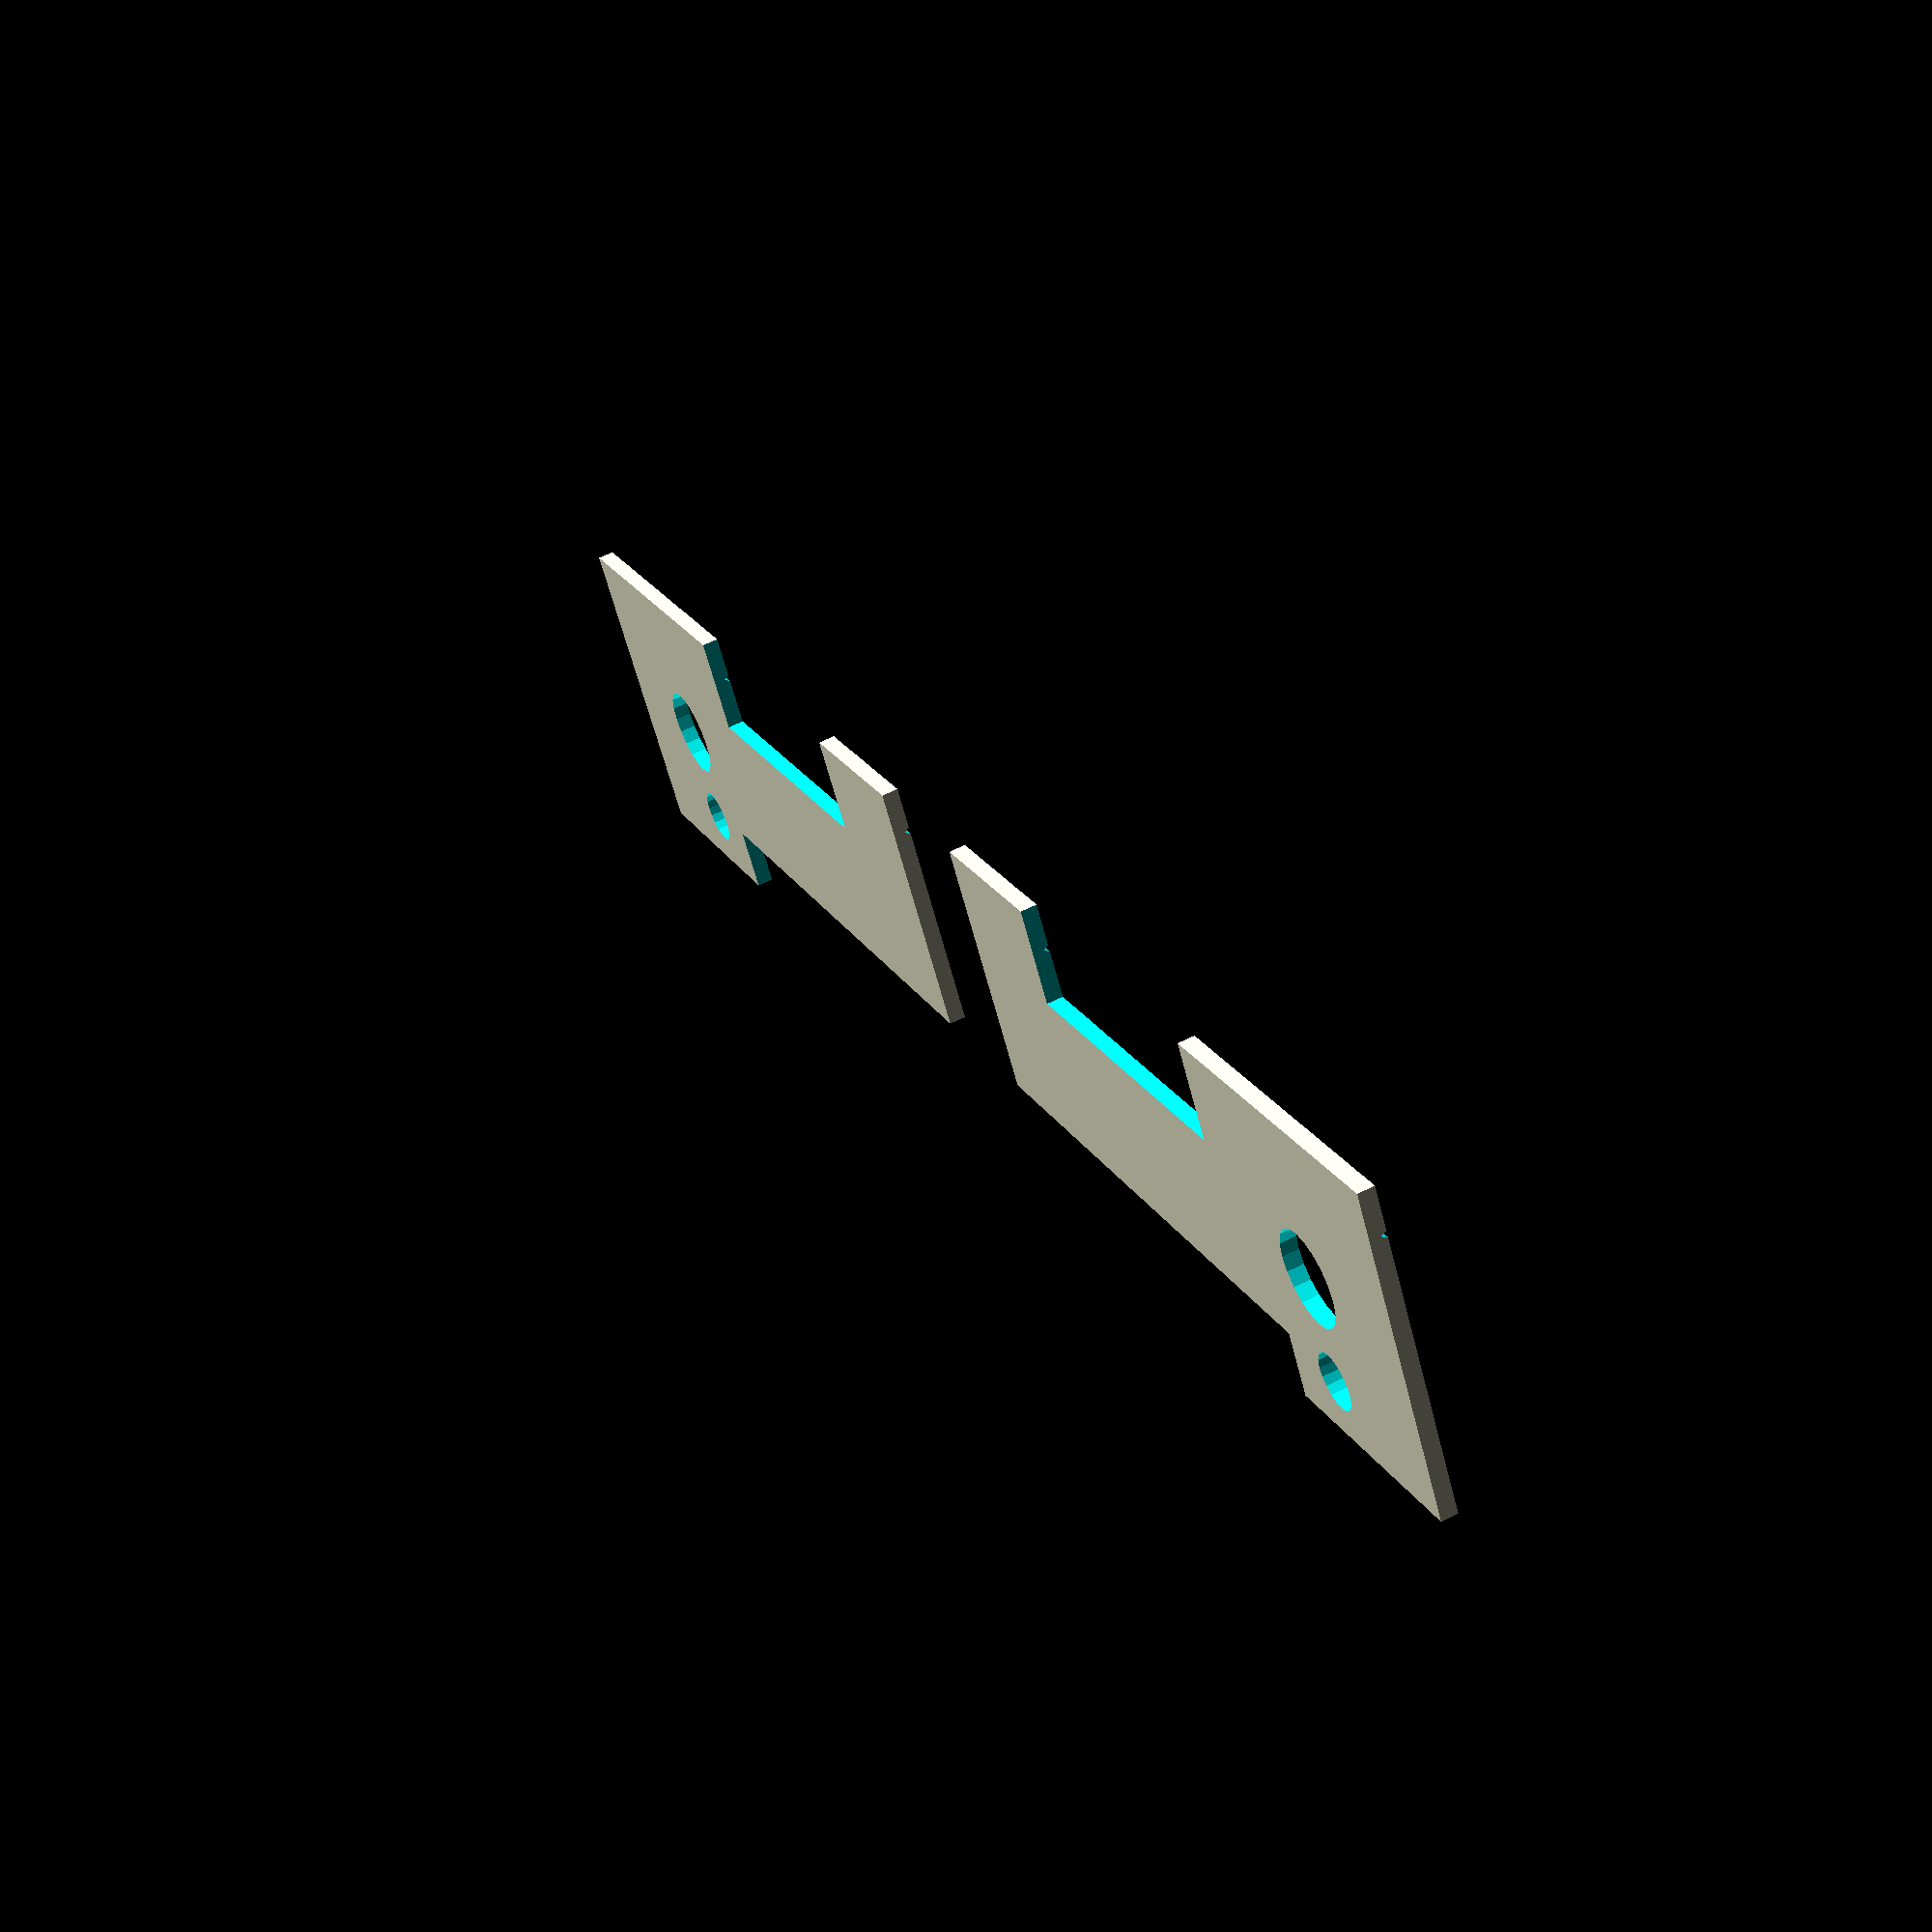
<openscad>

////////////////////////////////
//   pipete puller adapter    //
// a small 3d printed plate   //
// added to the pipete puller //
// so that is can hold        //
// thinner glass capillaries  //
// CC-BY-SA 4.0 Andre M Chagas//
//  20200214                  // 
////////////////////////////////


//variables
platex = 50;
platey = 20;
platez = 1;

//screw holes
centralHoleD = 5.5;
sideHoleD = 3.2;

holesDistance = 10;

sideHoleOff = 6.5;//(platey+sideHoleD)/4;

//channel where tube is placed
channelD = 0.3;
channelDistance = 3;

//top opening
openingx = 20;
openingy = 6;
openingyD = 20;

//bottom recess
recessy = 4;
recessx = 35;

//tolerance - change this depending on printer model
tolerance = 0.1;

// the "sides" of a circle. fn=3 will generate "triangular circles" and fn=360 will generate very smooth circles
$fn=20;


//code
module holder(){
difference(){
    cube([platex,platey,platez],center=true);
    union(){
        translate([-(platex-recessx)/2,(platey-recessy)/2,0]){
            cube([recessx+0.1,recessy+0.1,platez+1],center=true);
            }//end translate
        translate([((platex-openingx)/2)-openingyD,-(platey-openingy)/2,0]){
            cube([openingx,openingy+0.1,platez+1],center=true);
            }//end translate
    
        translate([(platex+centralHoleD)/2-(holesDistance+(centralHoleD/2)),0,-2]){
            cylinder(h=platez+2,d=centralHoleD+2*   tolerance);
            }//end translate


        translate([(platex+centralHoleD)/2-(holesDistance+(centralHoleD/2)),sideHoleOff,-2]){
            cylinder(h=platez+2,d=sideHoleD+2*      tolerance);
            }//end translate

        translate([-(platex+2)/2,-(platey+channelD)/2+channelDistance,  (platez-channelD)/2+0.05]){
            rotate([0,90,0]){
                cylinder(h=platex+2,d=channelD+2*tolerance,$fn=3);
            }//end rotate
        }//end translate
    }//end union
}//end difference

}//end module

holder();

translate([-60,0,0]){
    mirror([1,0,0]){
        holder();
        }//end mirror
}//end translate

</openscad>
<views>
elev=122.1 azim=32.1 roll=298.0 proj=p view=solid
</views>
